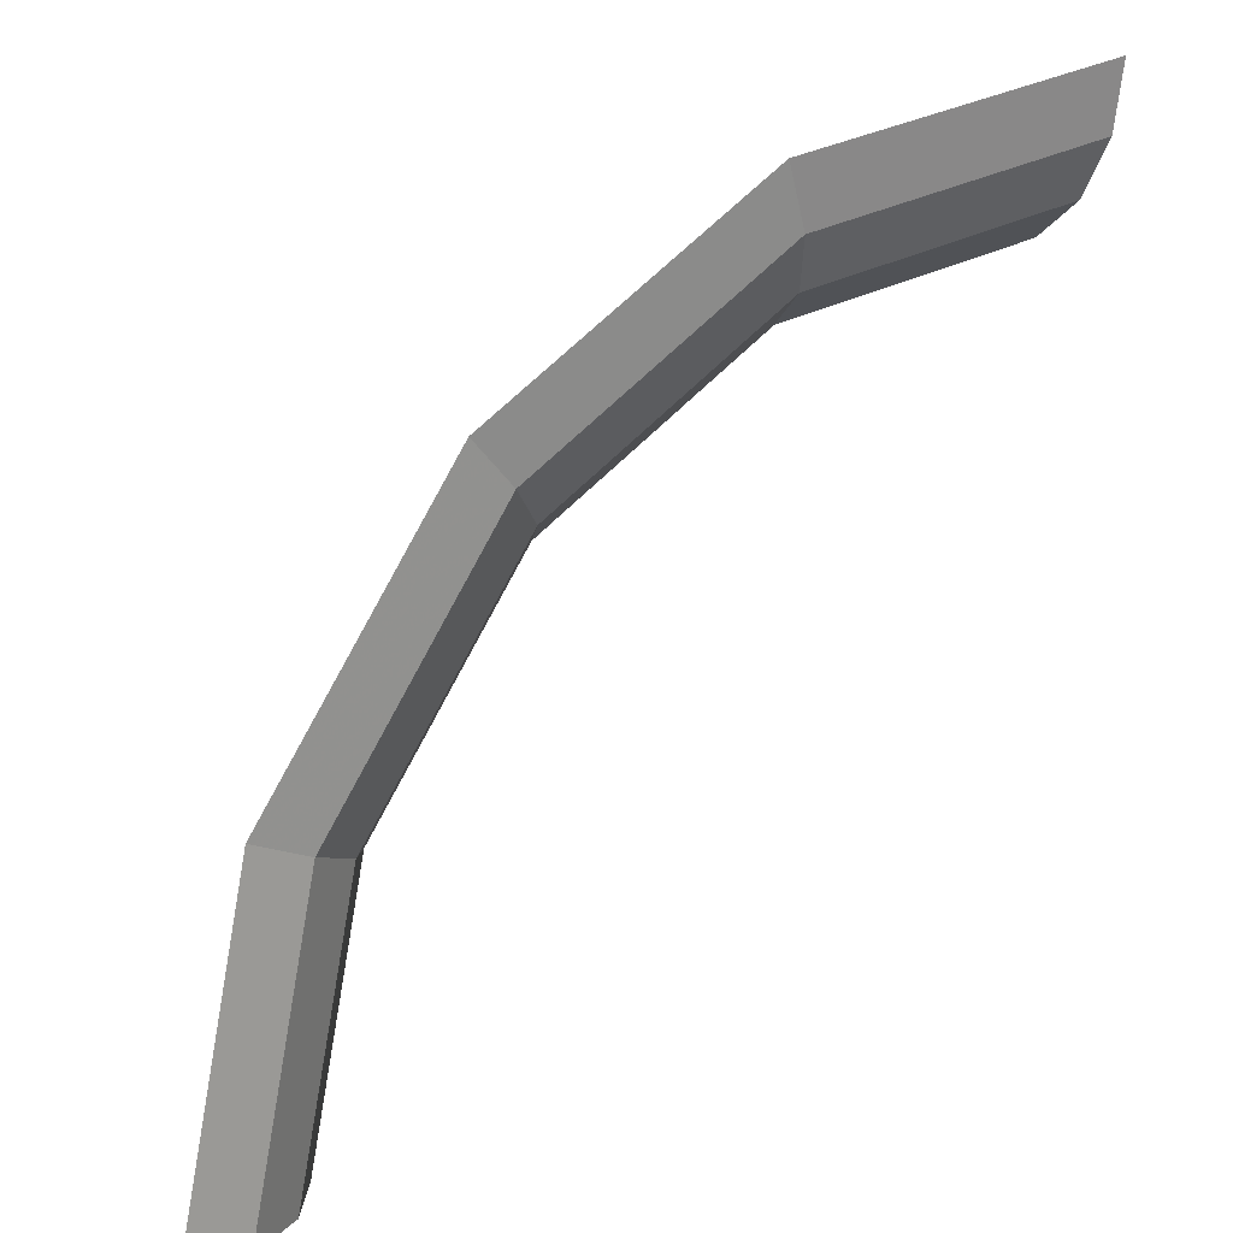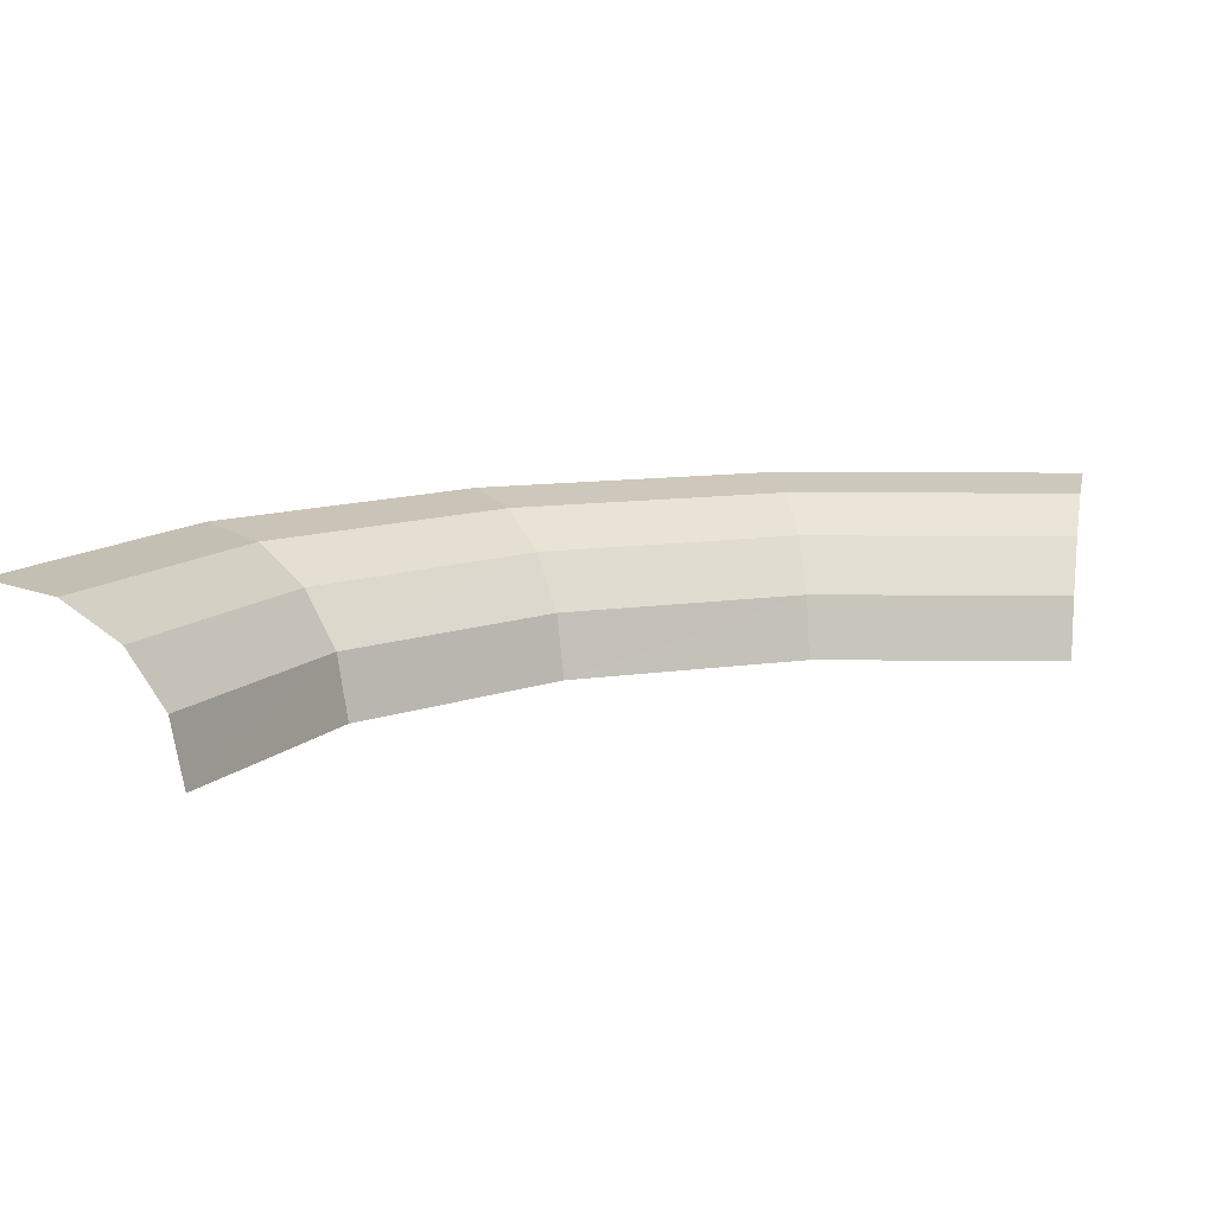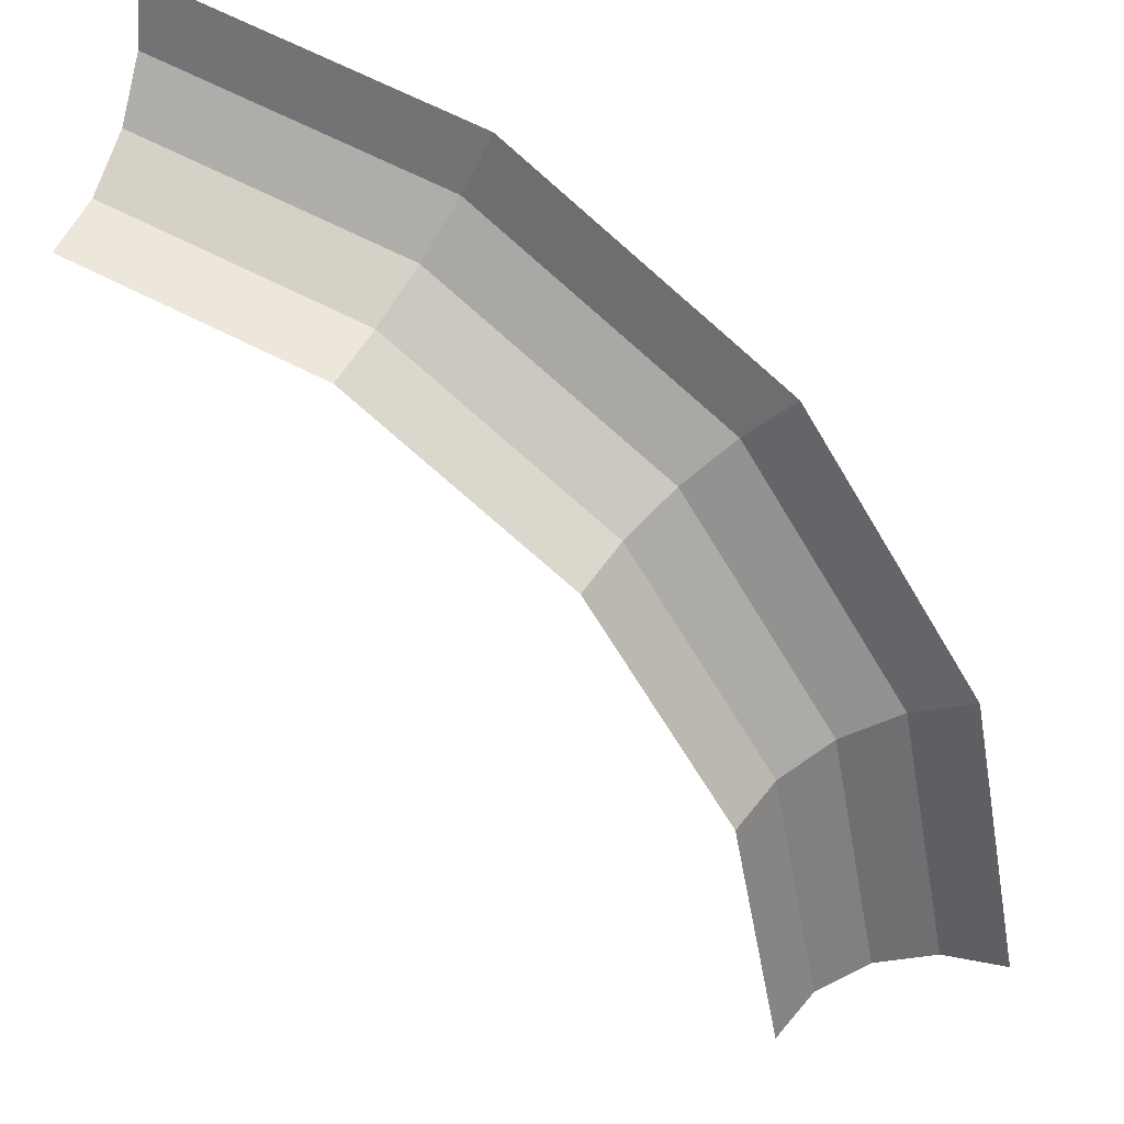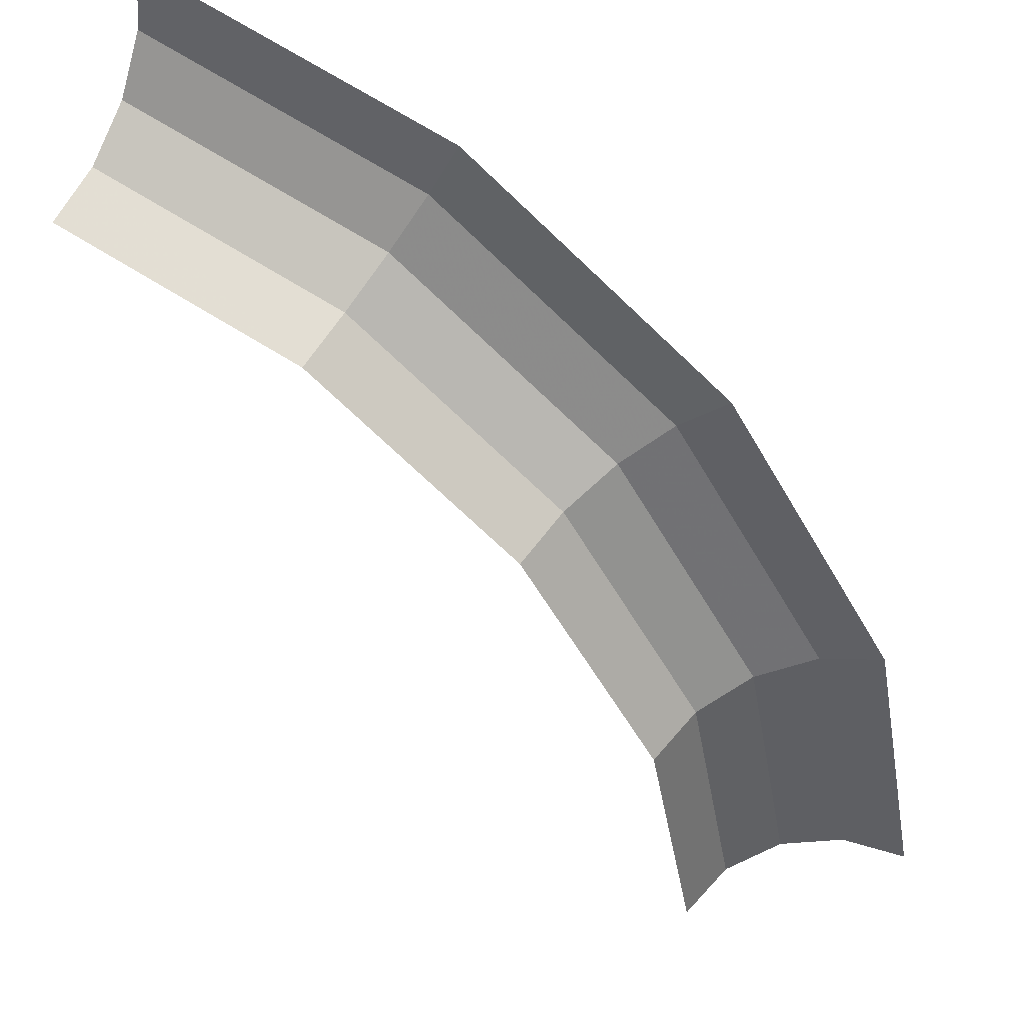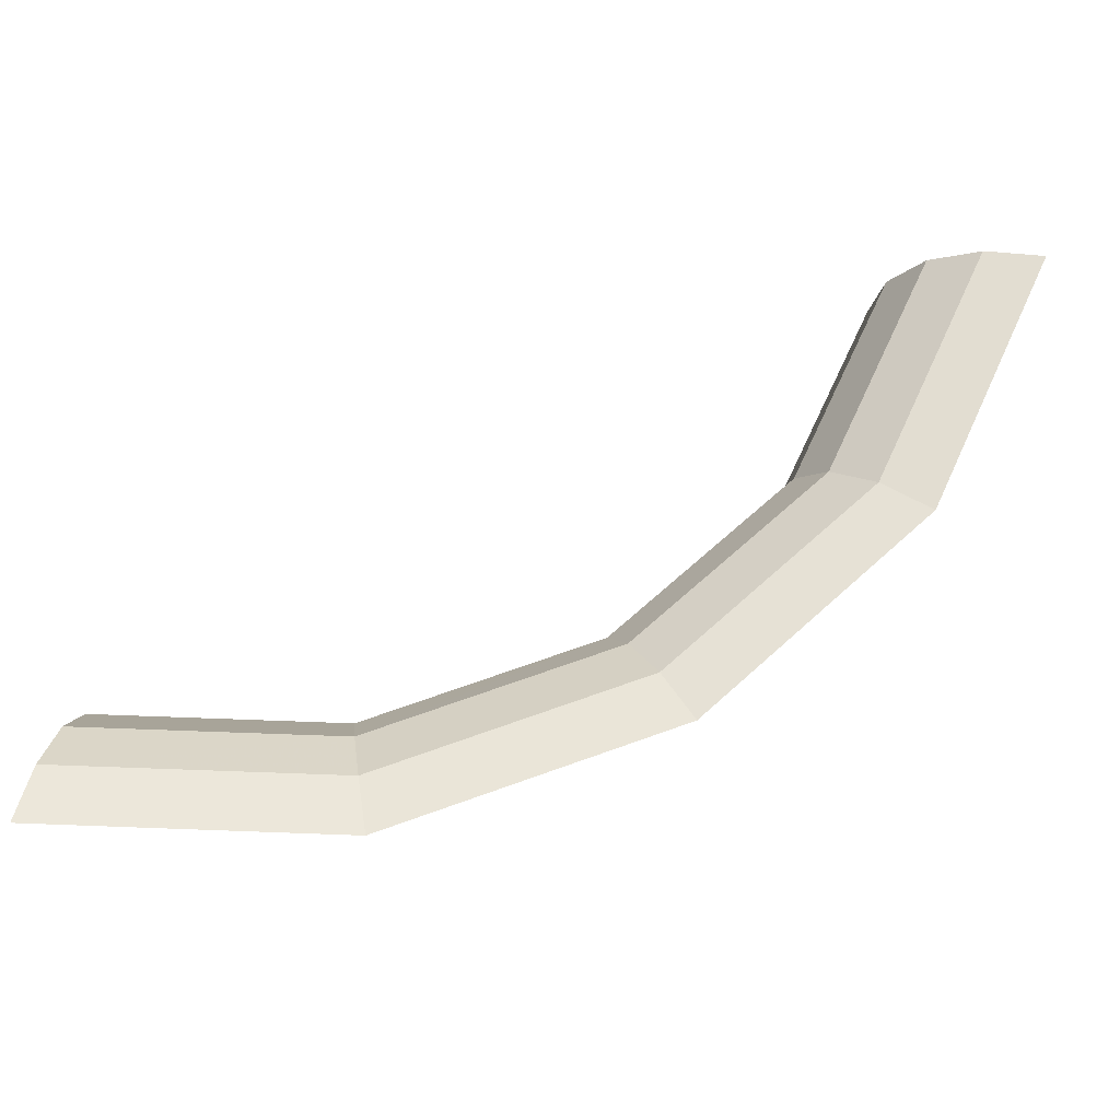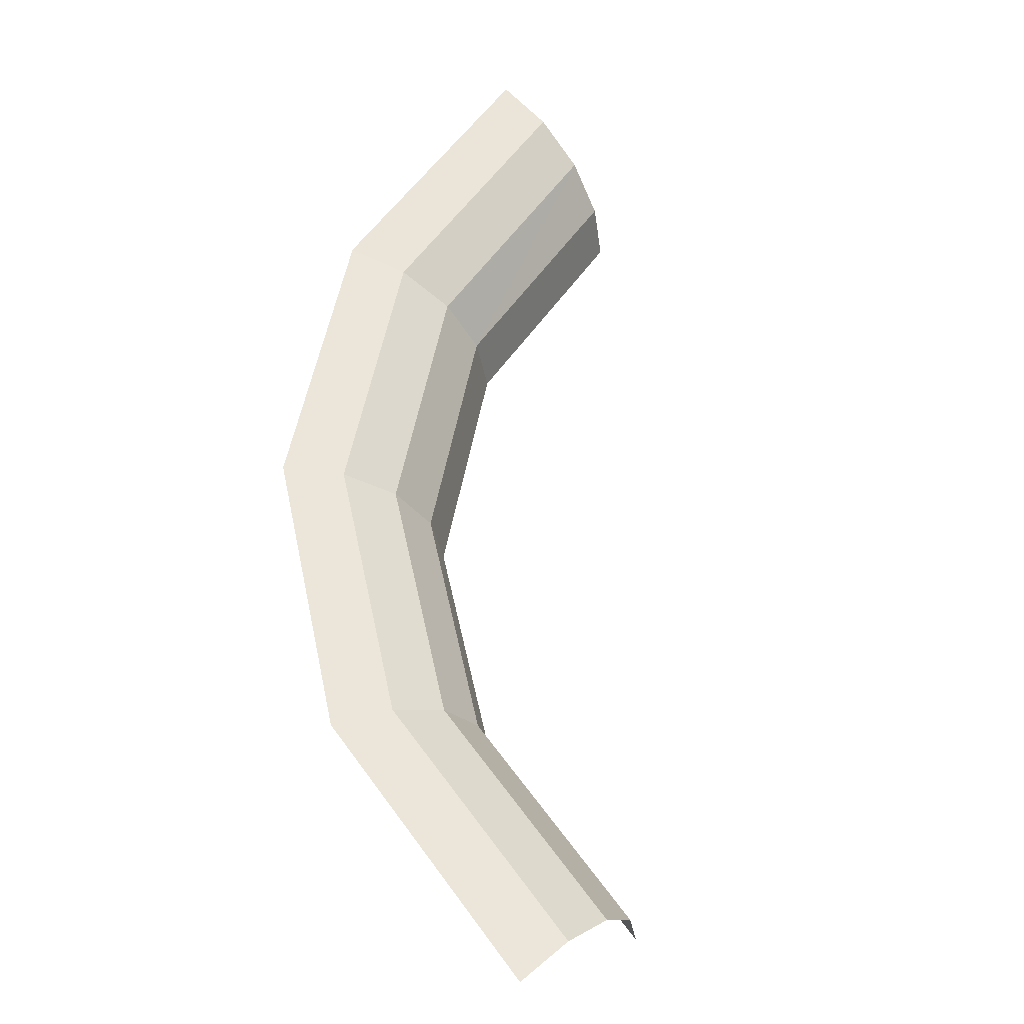
<metadata>
{"format":"obj","ext":"obj","renderer":"f3d","projection":"perspective","resolution":1024,"background":"white","views":[{"elev":14.5,"azim":148.7,"up":"+Z"},{"elev":10.7,"azim":-167.5,"up":"+Y"},{"elev":42.4,"azim":24.7,"up":"+Z"},{"elev":52.9,"azim":29.2,"up":"+Z"},{"elev":63.7,"azim":13.4,"up":"+Y"},{"elev":53.3,"azim":134.3,"up":"+Y"}]}
</metadata>
<code>
v 0.04 0 0
v 0.03696 0 0.01531
v 0.03766 0.003825 0.0156
v 0.04076 0.003825 0
v 0.04076 0.003825 0
v 0.03766 0.003825 0.0156
v 0.03966 0.00707 0.01643
v 0.04293 0.00707 0
v 0.04293 0.00707 0
v 0.03966 0.00707 0.01643
v 0.04266 0.00924 0.01767
v 0.04618 0.00924 0
v 0.04618 0.00924 0
v 0.04266 0.00924 0.01767
v 0.04619 0.01 0.01913
v 0.05 0.01 0
v 0.03696 0 0.01531
v 0.02829 0 0.02829
v 0.02882 0.003825 0.02882
v 0.03766 0.003825 0.0156
v 0.03766 0.003825 0.0156
v 0.02882 0.003825 0.02882
v 0.03036 0.00707 0.03036
v 0.03966 0.00707 0.01643
v 0.03966 0.00707 0.01643
v 0.03036 0.00707 0.03036
v 0.03265 0.00924 0.03265
v 0.04266 0.00924 0.01767
v 0.04266 0.00924 0.01767
v 0.03265 0.00924 0.03265
v 0.03535 0.01 0.03535
v 0.04619 0.01 0.01913
v 0.02829 0 0.02829
v 0.01531 0 0.03696
v 0.0156 0.003825 0.03766
v 0.02882 0.003825 0.02882
v 0.02882 0.003825 0.02882
v 0.0156 0.003825 0.03766
v 0.01643 0.00707 0.03966
v 0.03036 0.00707 0.03036
v 0.03036 0.00707 0.03036
v 0.01643 0.00707 0.03966
v 0.01767 0.00924 0.04266
v 0.03265 0.00924 0.03265
v 0.03265 0.00924 0.03265
v 0.01767 0.00924 0.04266
v 0.01913 0.01 0.04619
v 0.03535 0.01 0.03535
v 0.01531 0 0.03696
v 0 0 0.04
v 0 0.003825 0.04076
v 0.0156 0.003825 0.03766
v 0.0156 0.003825 0.03766
v 0 0.003825 0.04076
v 0 0.00707 0.04293
v 0.01643 0.00707 0.03966
v 0.01643 0.00707 0.03966
v 0 0.00707 0.04293
v 0 0.00924 0.04618
v 0.01767 0.00924 0.04266
v 0.01767 0.00924 0.04266
v 0 0.00924 0.04618
v 0 0.01 0.05
v 0.01913 0.01 0.04619
g mesh51307
f 1 2 3
f 3 4 1
f 5 6 7
f 7 8 5
f 9 10 11
f 11 12 9
f 13 14 15
f 15 16 13
f 17 18 19
f 19 20 17
f 21 22 23
f 23 24 21
f 25 26 27
f 27 28 25
f 29 30 31
f 31 32 29
f 33 34 35
f 35 36 33
f 37 38 39
f 39 40 37
f 41 42 43
f 43 44 41
f 45 46 47
f 47 48 45
f 49 50 51
f 51 52 49
f 53 54 55
f 55 56 53
f 57 58 59
f 59 60 57
f 61 62 63
f 63 64 61

</code>
